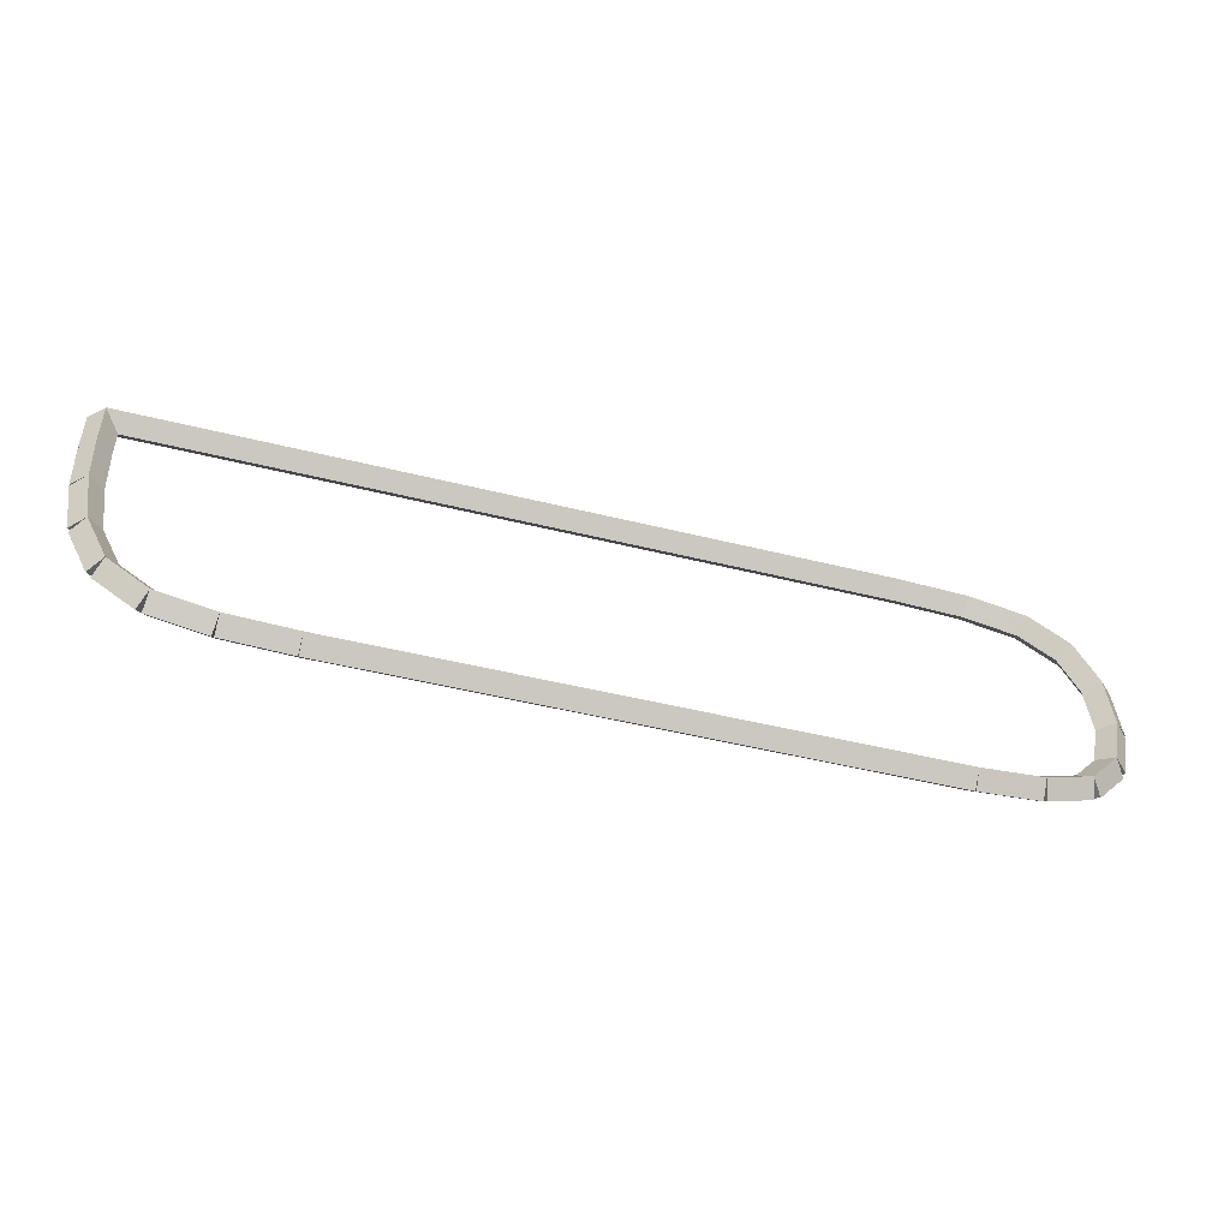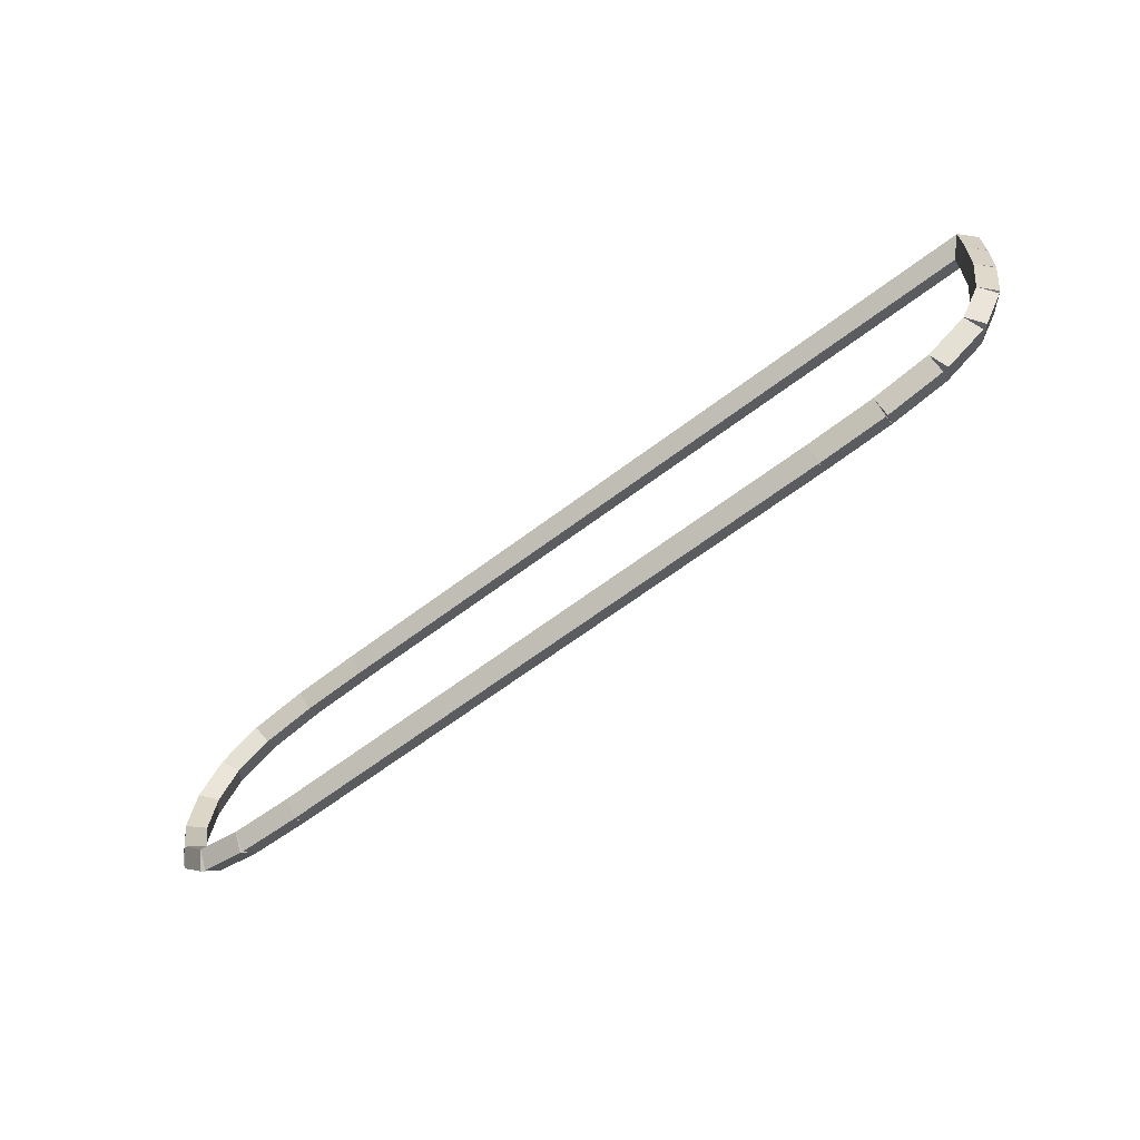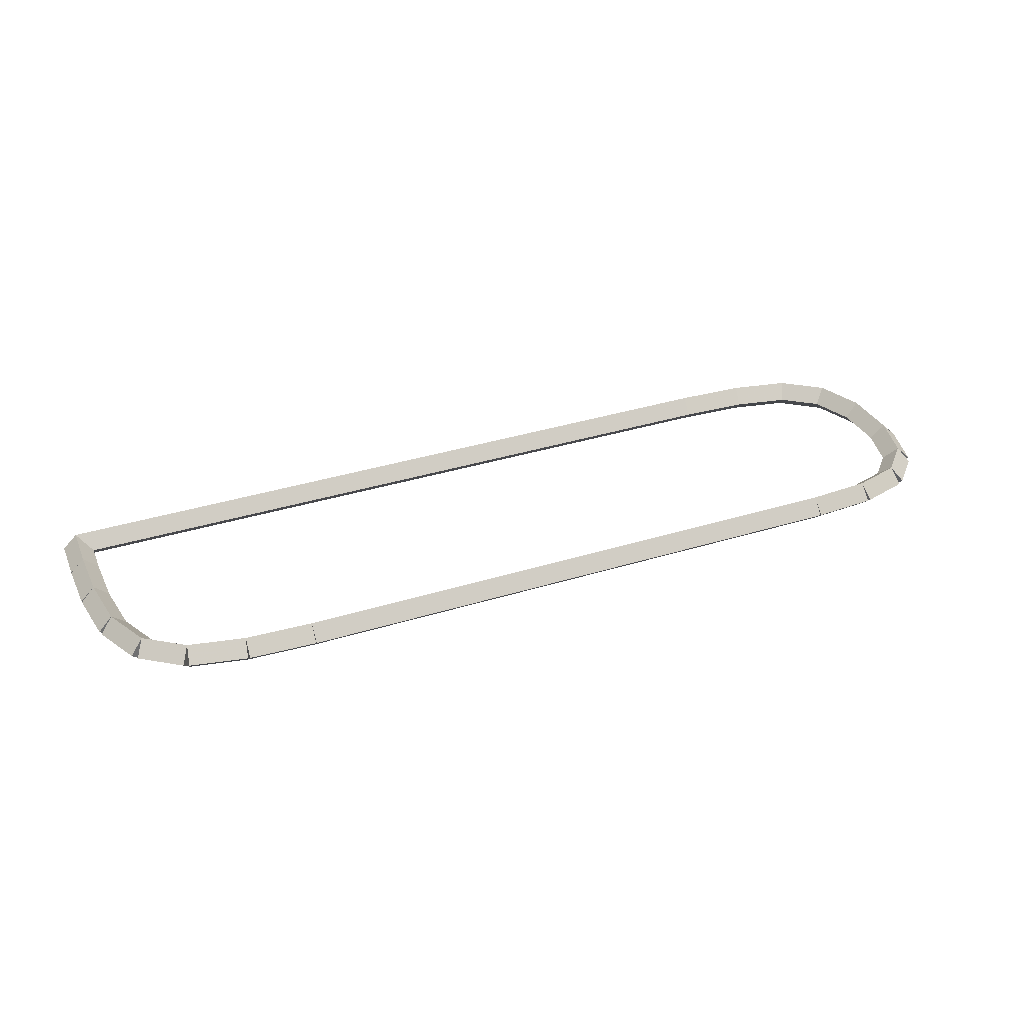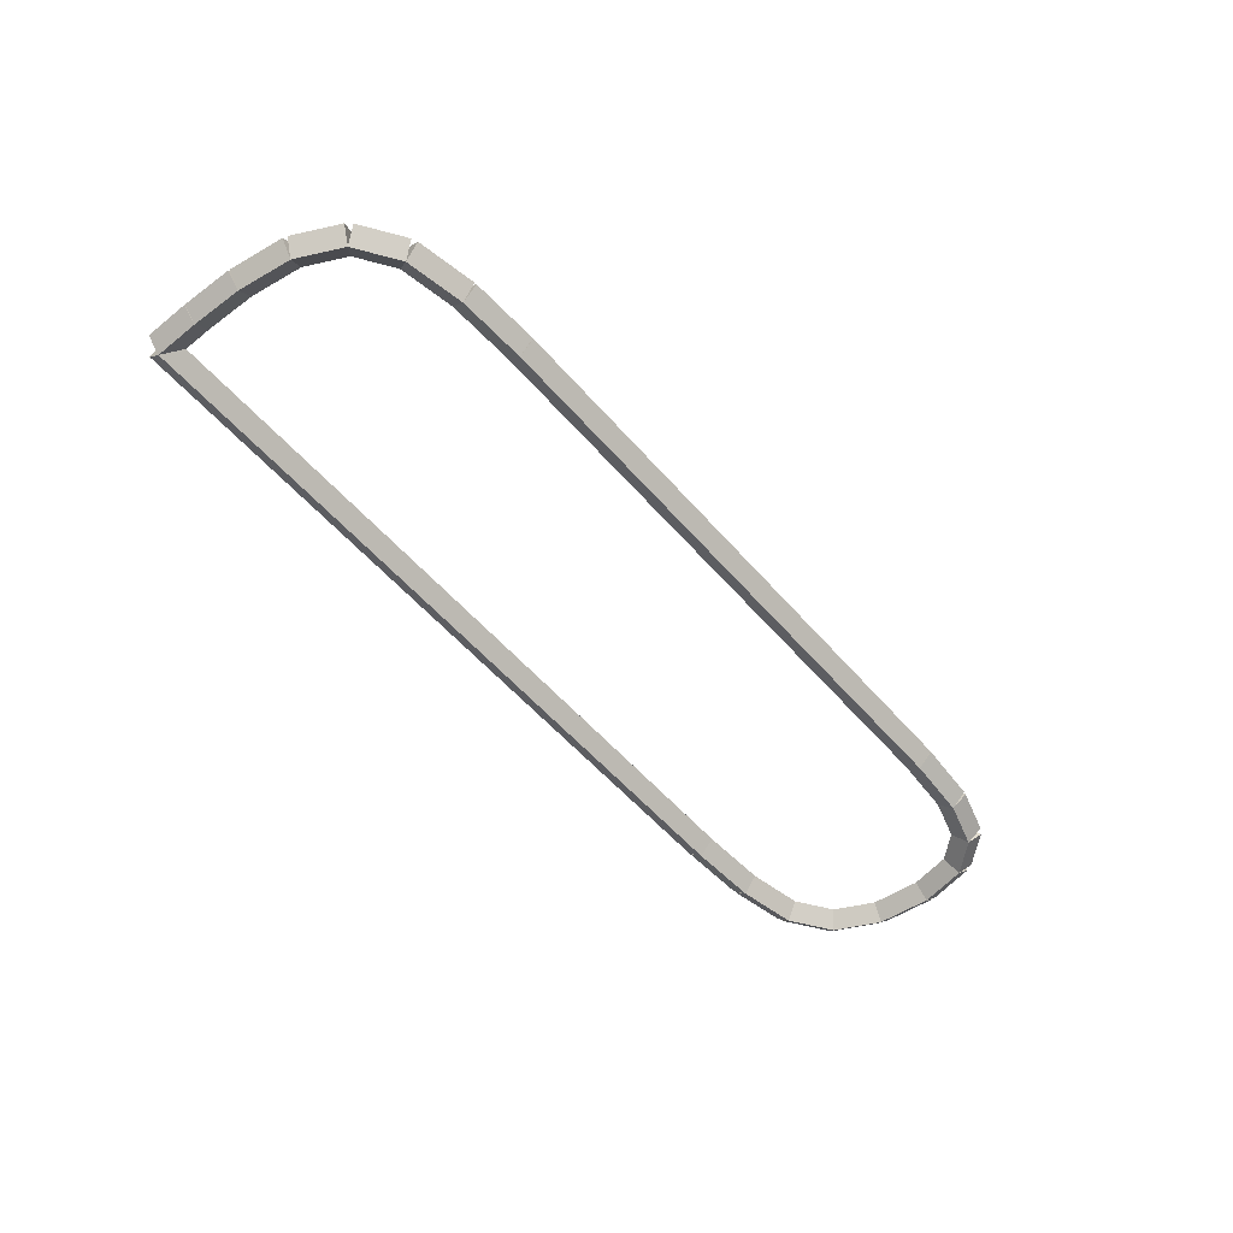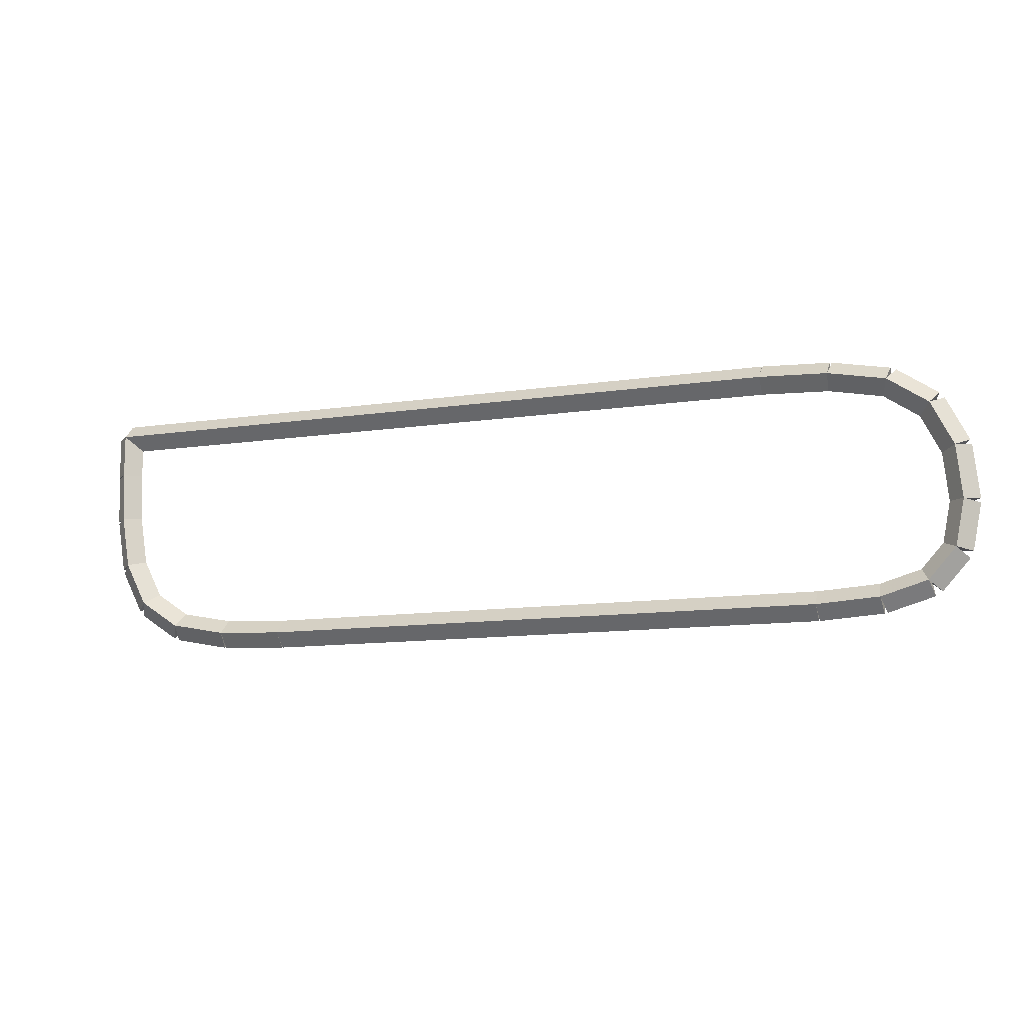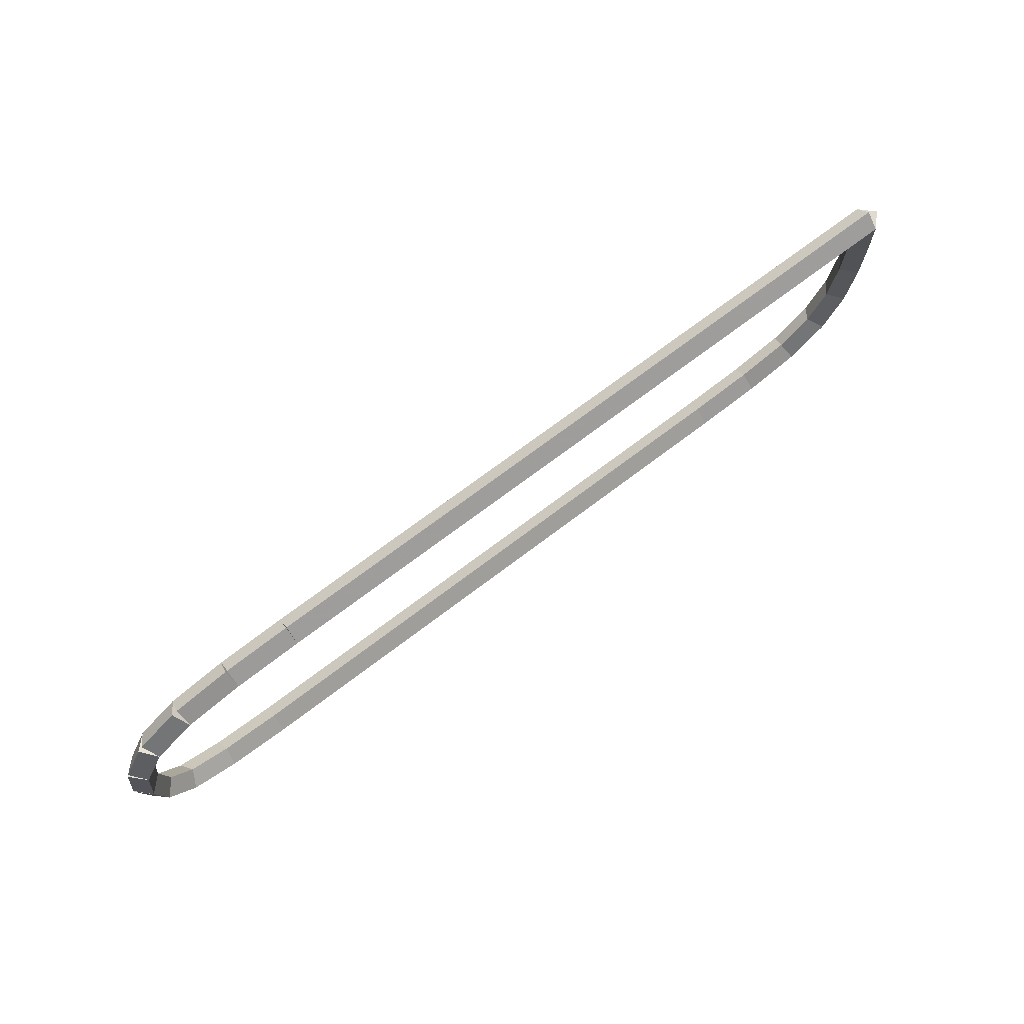
<metadata>
{"format":"obj","ext":"obj","renderer":"f3d","projection":"perspective","resolution":1024,"background":"white","views":[{"elev":-48.7,"azim":164.5,"up":"+Z"},{"elev":-65.3,"azim":37.1,"up":"+Z"},{"elev":37.7,"azim":158.7,"up":"+Y"},{"elev":-55.5,"azim":130.2,"up":"+Y"},{"elev":-11.4,"azim":-159.7,"up":"+Z"},{"elev":70.2,"azim":-37.4,"up":"+Z"}]}
</metadata>
<code>
g name
v 2.711 39.9 3.175
v 2.711 39.7 2.975
v 2.711 39.5 3.175
v 2.711 39.7 3.375
v 12.7 39.9 3.175
v 12.7 39.7 2.975
v 12.7 39.5 3.175
v 12.7 39.7 3.375
f 1 2 3 4
f 6 2 1 5
f 5 1 4 8
f 6 5 8 7
f 8 4 3 7
f 7 3 2 6
g name
v 1.781 39.9 3.138
v 1.789 39.7 2.938
v 1.781 39.5 3.138
v 1.774 39.7 3.338
v 2.711 39.9 3.175
v 2.719 39.7 2.975
v 2.711 39.5 3.175
v 2.703 39.7 3.375
f 9 10 11 12
f 14 10 9 13
f 13 9 12 16
f 14 13 16 15
f 16 12 11 15
f 15 11 10 14
g name
v 0.9963 39.9 2.99
v 1.033 39.7 2.793
v 0.9963 39.5 2.99
v 0.9592 39.7 3.186
v 1.781 39.9 3.138
v 1.819 39.7 2.941
v 1.781 39.5 3.138
v 1.744 39.7 3.334
f 17 18 19 20
f 22 18 17 21
f 21 17 20 24
f 22 21 24 23
f 24 20 19 23
f 23 19 18 22
g name
v 0.4444 39.9 2.619
v 0.5559 39.7 2.453
v 0.4444 39.5 2.619
v 0.333 39.7 2.786
v 0.9963 39.9 2.99
v 1.108 39.7 2.824
v 0.9963 39.5 2.99
v 0.8848 39.7 3.156
f 25 26 27 28
f 30 26 25 29
f 29 25 28 32
f 30 29 32 31
f 32 28 27 31
f 31 27 26 30
g name
v 0.1407 39.9 2.02
v 0.3191 39.7 1.93
v 0.1407 39.5 2.02
v -0.03765 39.7 2.111
v 0.4444 39.9 2.619
v 0.6228 39.7 2.529
v 0.4444 39.5 2.619
v 0.2661 39.7 2.71
f 33 34 35 36
f 38 34 33 37
f 37 33 36 40
f 38 37 40 39
f 40 36 35 39
f 39 35 34 38
g name
v 0.06296 39.9 1.297
v 0.2618 39.7 1.276
v 0.06296 39.5 1.297
v -0.1359 39.7 1.319
v 0.1407 39.9 2.02
v 0.3396 39.7 1.999
v 0.1407 39.5 2.02
v -0.05811 39.7 2.042
f 41 42 43 44
f 46 42 41 45
f 45 41 44 48
f 46 45 48 47
f 48 44 43 47
f 47 43 42 46
g name
v 0.1852 39.9 0.6657
v 0.3815 39.7 0.7037
v 0.1852 39.5 0.6657
v -0.01117 39.7 0.6277
v 0.06296 39.9 1.297
v 0.2593 39.7 1.335
v 0.06296 39.5 1.297
v -0.1334 39.7 1.259
f 49 50 51 52
f 54 50 49 53
f 53 49 52 56
f 54 53 56 55
f 56 52 51 55
f 55 51 50 54
g name
v 0.5556 39.9 0.25
v 0.7049 39.7 0.383
v 0.5556 39.5 0.25
v 0.4062 39.7 0.117
v 0.1852 39.9 0.6657
v 0.3345 39.7 0.7988
v 0.1852 39.5 0.6657
v 0.03585 39.7 0.5327
f 57 58 59 60
f 62 58 57 61
f 61 57 60 64
f 62 61 64 63
f 64 60 59 63
f 63 59 58 62
g name
v 1.185 39.9 0.06296
v 1.242 39.7 0.2547
v 1.185 39.5 0.06296
v 1.128 39.7 -0.1288
v 0.5556 39.9 0.25
v 0.6125 39.7 0.4417
v 0.5556 39.5 0.25
v 0.4986 39.7 0.05828
f 65 66 67 68
f 70 66 65 69
f 69 65 68 72
f 70 69 72 71
f 72 68 67 71
f 71 67 66 70
g name
v 2.037 39.9 0.006481
v 2.05 39.7 0.206
v 2.037 39.5 0.006481
v 2.024 39.7 -0.1931
v 1.185 39.9 0.06296
v 1.198 39.7 0.2625
v 1.185 39.5 0.06296
v 1.172 39.7 -0.1366
f 73 74 75 76
f 78 74 73 77
f 77 73 76 80
f 78 77 80 79
f 80 76 75 79
f 79 75 74 78
g name
v 9.989 39.9 0
v 9.989 39.7 0.2
v 9.989 39.5 0
v 9.989 39.7 -0.2
v 2.037 39.9 0.006481
v 2.037 39.7 0.2065
v 2.037 39.5 0.006481
v 2.037 39.7 -0.1935
f 81 82 83 84
f 86 82 81 85
f 85 81 84 88
f 86 85 88 87
f 88 84 83 87
f 87 83 82 86
g name
v 10.92 39.9 0.03704
v 10.91 39.7 0.2369
v 10.92 39.5 0.03704
v 10.93 39.7 -0.1628
v 9.989 39.9 0
v 9.981 39.7 0.1998
v 9.989 39.5 0
v 9.997 39.7 -0.1998
f 89 90 91 92
f 94 90 89 93
f 93 89 92 96
f 94 93 96 95
f 96 92 91 95
f 95 91 90 94
g name
v 11.7 39.9 0.1852
v 11.67 39.7 0.3817
v 11.7 39.5 0.1852
v 11.74 39.7 -0.01135
v 10.92 39.9 0.03704
v 10.88 39.7 0.2336
v 10.92 39.5 0.03704
v 10.96 39.7 -0.1595
f 97 98 99 100
f 102 98 97 101
f 101 97 100 104
f 102 101 104 103
f 104 100 99 103
f 103 99 98 102
g name
v 12.26 39.9 0.5556
v 12.14 39.7 0.7216
v 12.26 39.5 0.5556
v 12.37 39.7 0.3895
v 11.7 39.9 0.1852
v 11.59 39.7 0.3513
v 11.7 39.5 0.1852
v 11.82 39.7 0.01912
f 105 106 107 108
f 110 106 105 109
f 109 105 108 112
f 110 109 112 111
f 112 108 107 111
f 111 107 106 110
g name
v 12.56 39.9 1.155
v 12.38 39.7 1.245
v 12.56 39.5 1.155
v 12.74 39.7 1.064
v 12.26 39.9 0.5556
v 12.08 39.7 0.646
v 12.26 39.5 0.5556
v 12.43 39.7 0.4651
f 113 114 115 116
f 118 114 113 117
f 117 113 116 120
f 118 117 120 119
f 120 116 115 119
f 119 115 114 118
g name
v 12.67 39.9 1.884
v 12.48 39.7 1.915
v 12.67 39.5 1.884
v 12.87 39.7 1.853
v 12.56 39.9 1.155
v 12.36 39.7 1.186
v 12.56 39.5 1.155
v 12.76 39.7 1.124
f 121 122 123 124
f 126 122 121 125
f 125 121 124 128
f 126 125 128 127
f 128 124 123 127
f 127 123 122 126
g name
v 12.7 39.9 2.572
v 12.5 39.7 2.58
v 12.7 39.5 2.572
v 12.9 39.7 2.565
v 12.67 39.9 1.884
v 12.47 39.7 1.892
v 12.67 39.5 1.884
v 12.87 39.7 1.877
f 129 130 131 132
f 134 130 129 133
f 133 129 132 136
f 134 133 136 135
f 136 132 131 135
f 135 131 130 134
g name
v 12.9 39.7 3.175
v 12.7 39.9 3.175
v 12.5 39.7 3.175
v 12.7 39.5 3.175
v 12.9 39.7 2.572
v 12.7 39.9 2.572
v 12.5 39.7 2.572
v 12.7 39.5 2.572
f 137 138 139 140
f 142 138 137 141
f 141 137 140 144
f 142 141 144 143
f 144 140 139 143
f 143 139 138 142

</code>
